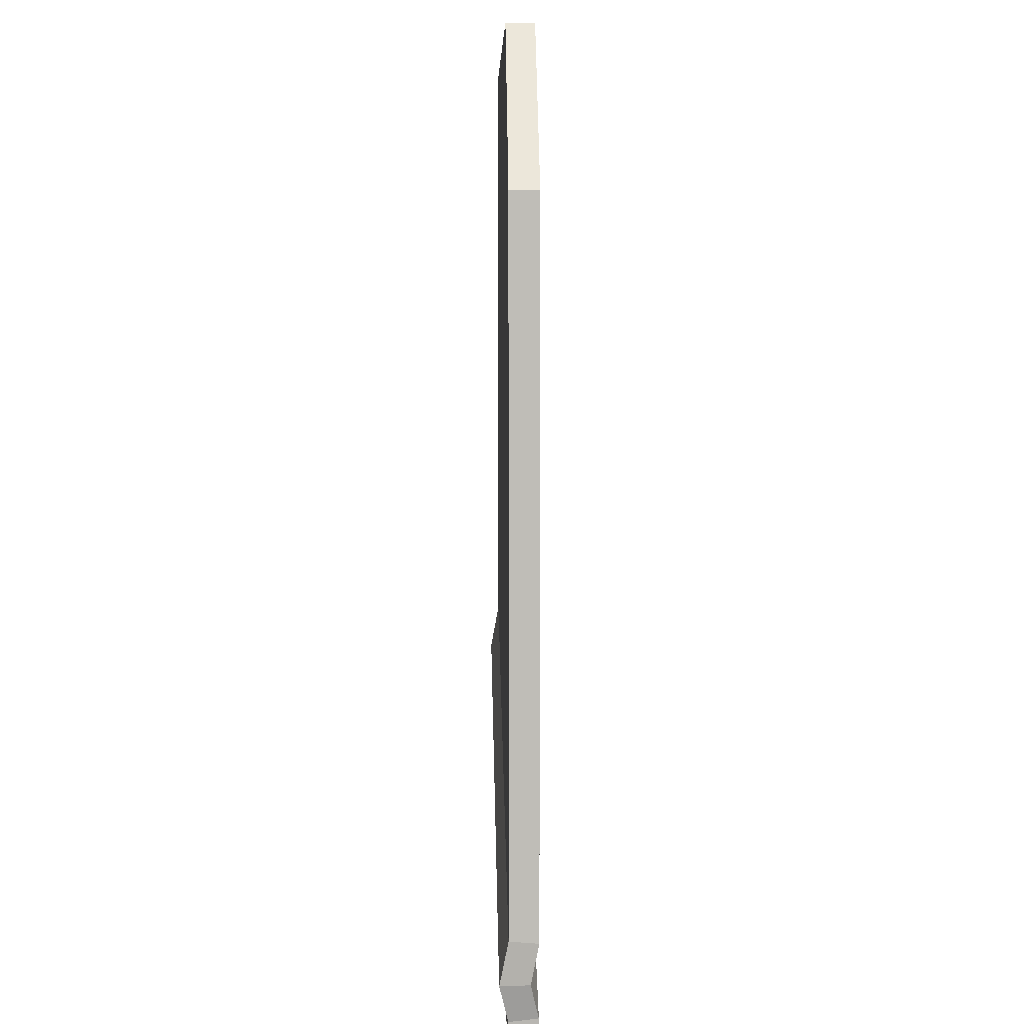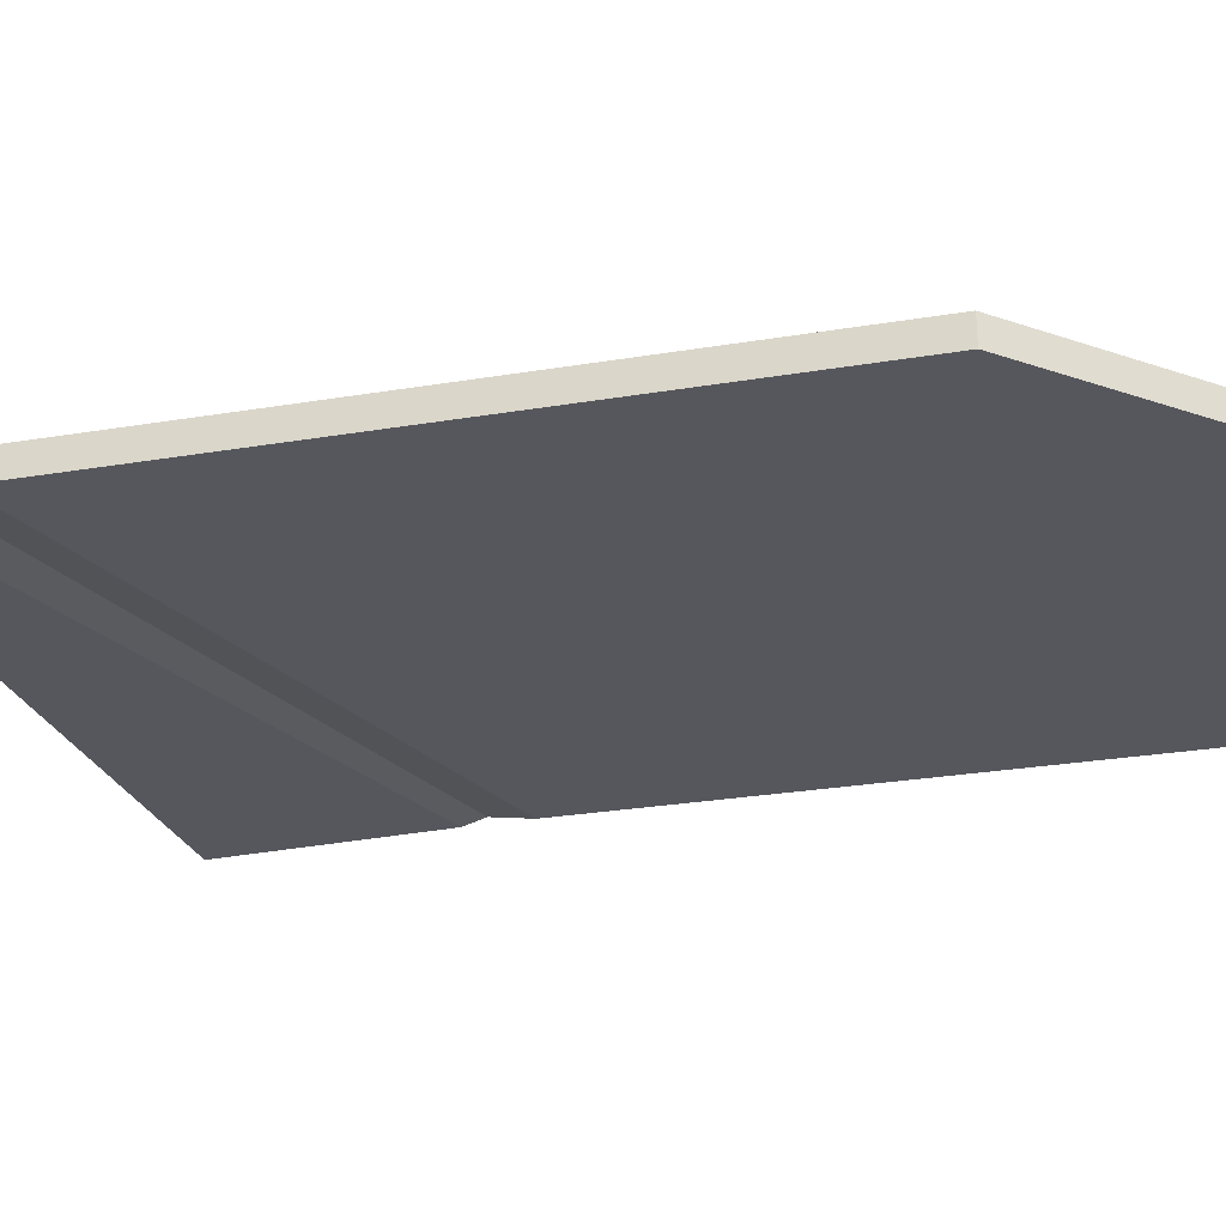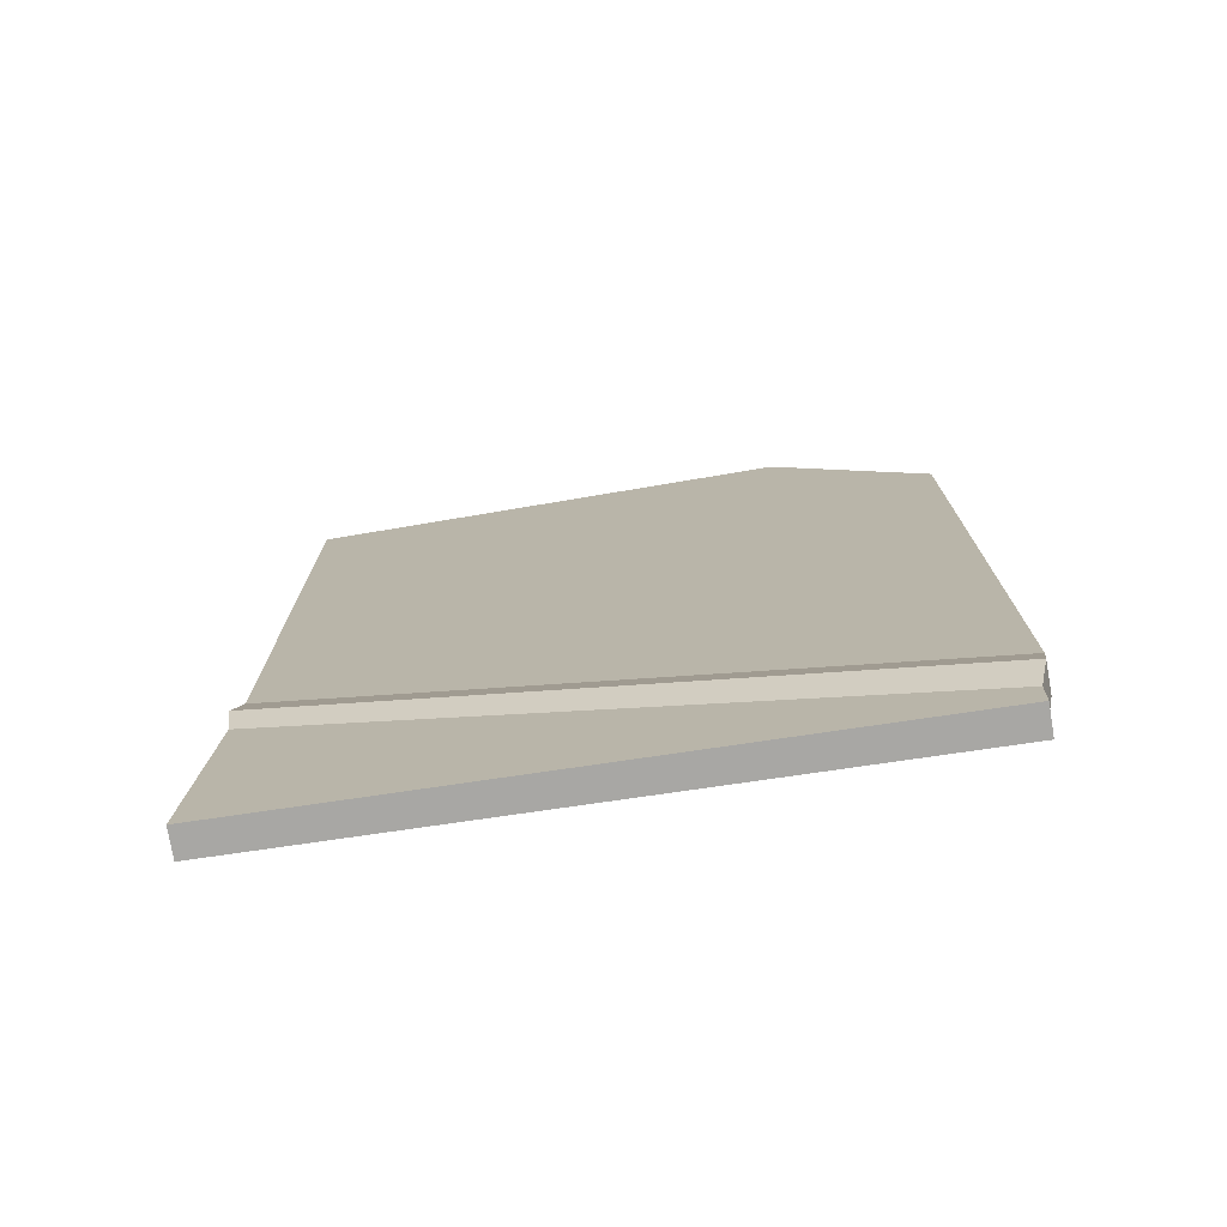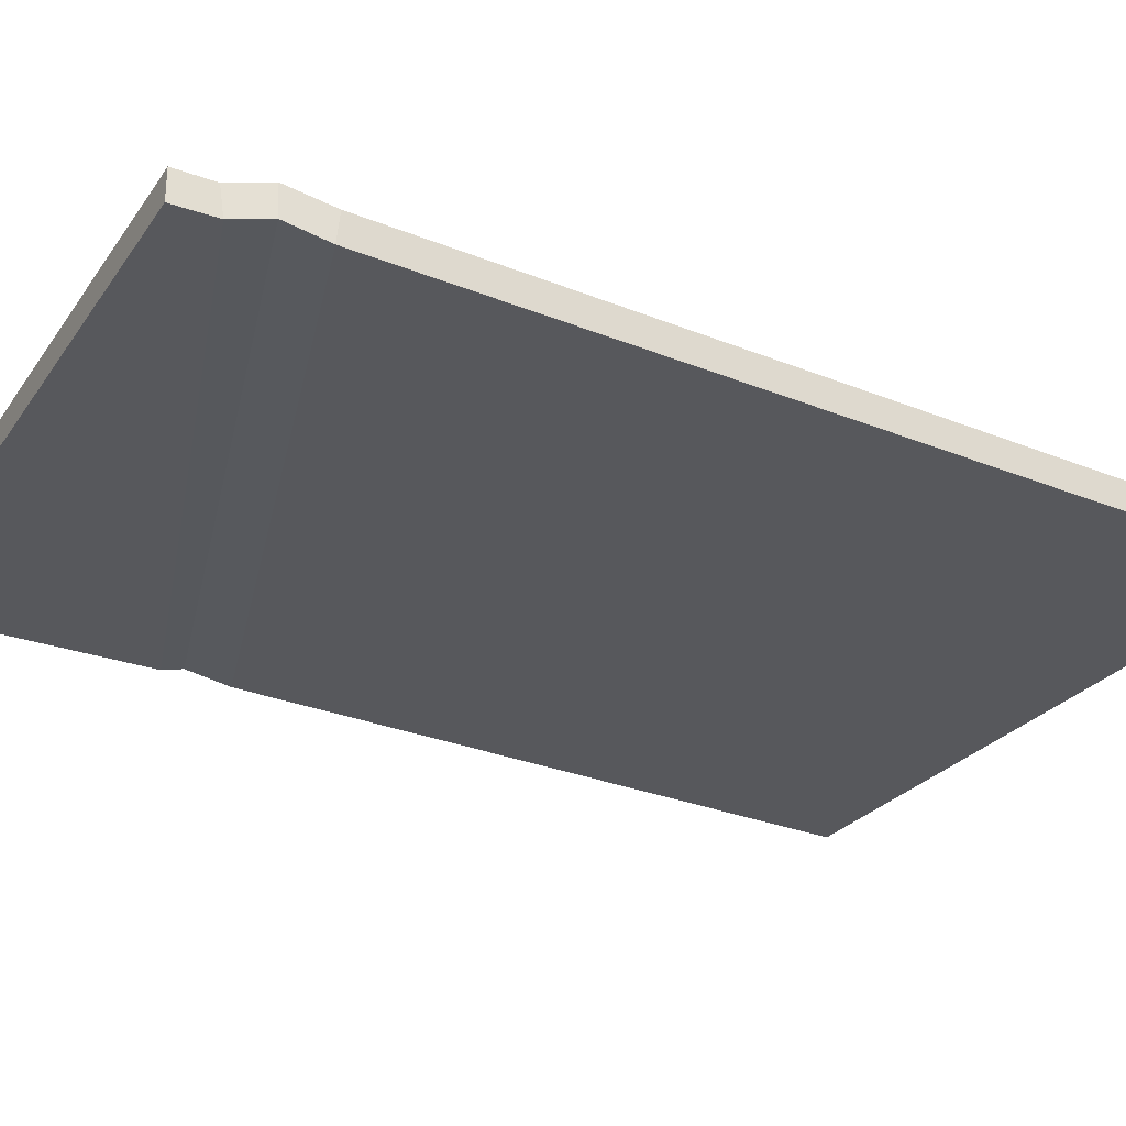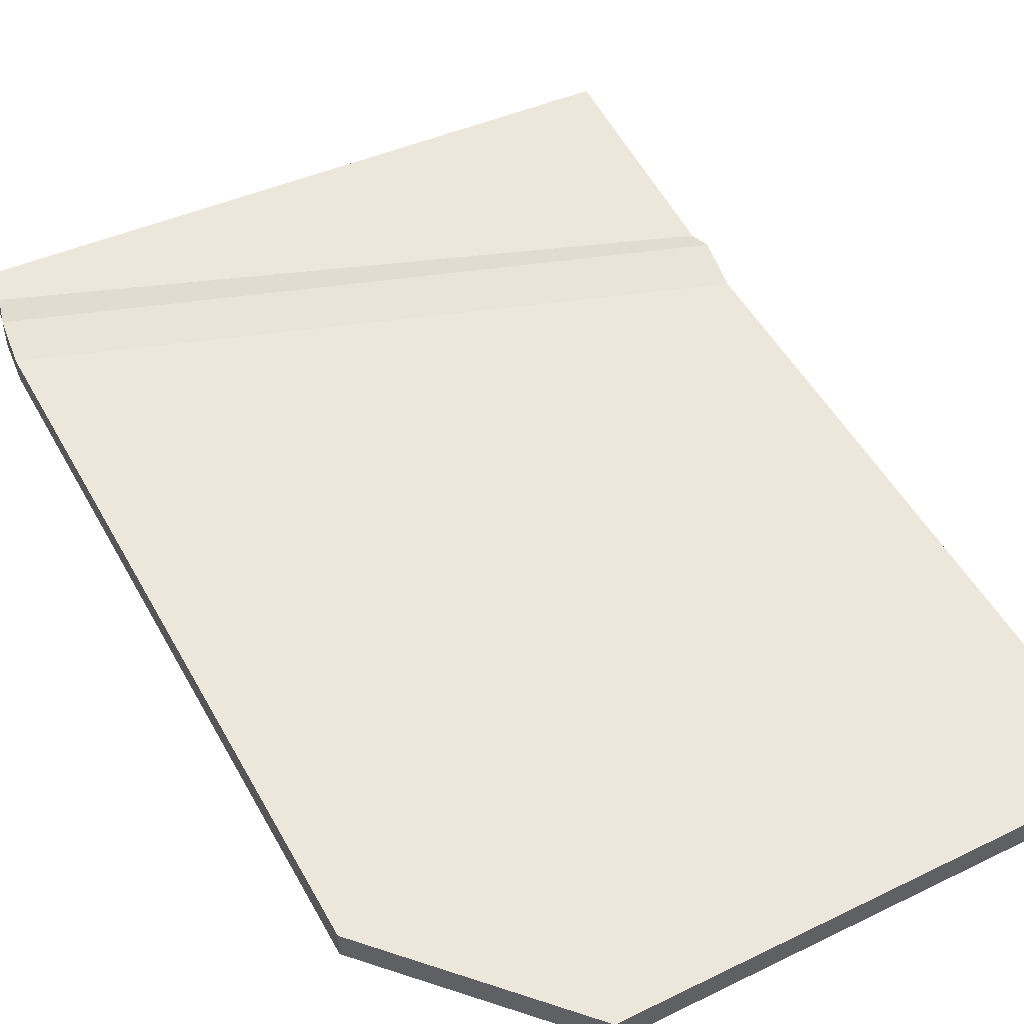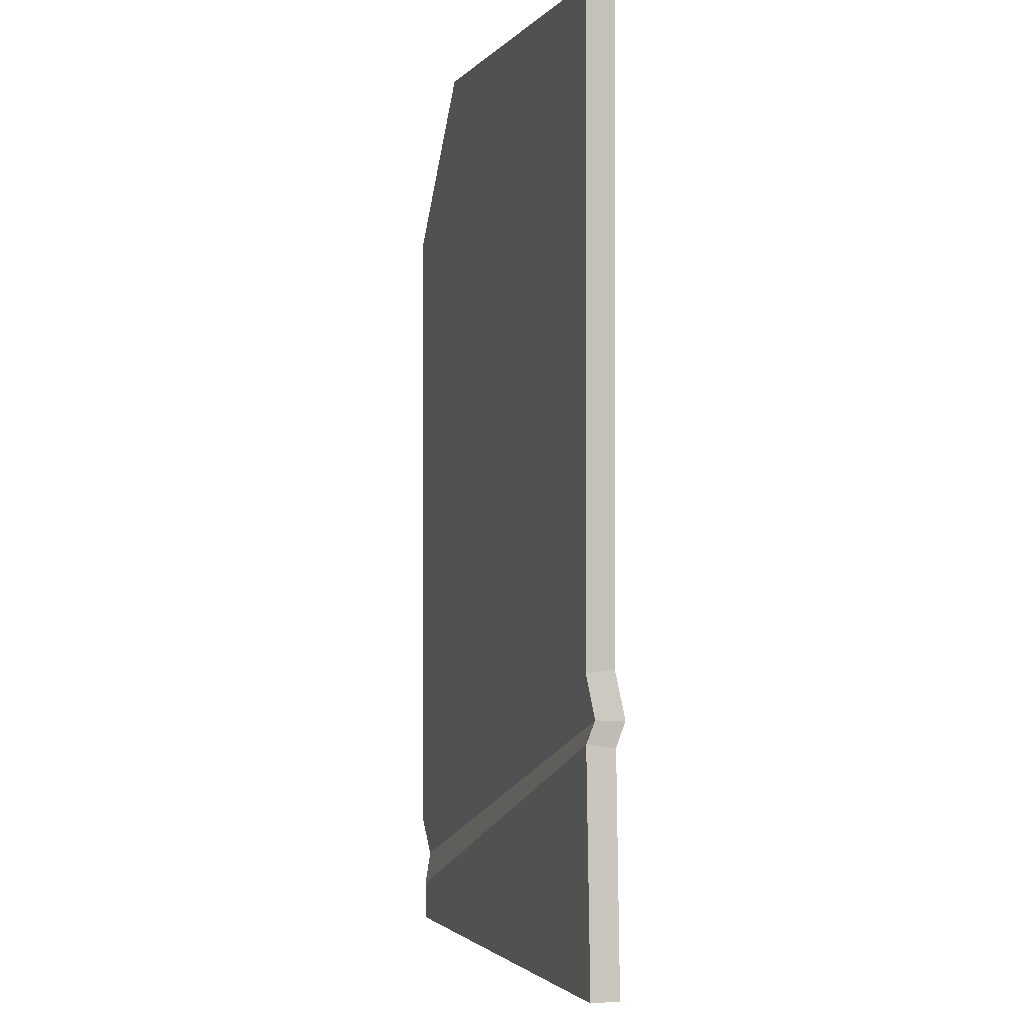
<metadata>
{"format":"obj","ext":"obj","renderer":"f3d","projection":"perspective","resolution":1024,"background":"white","views":[{"elev":5.2,"azim":-91.2,"up":"+Z"},{"elev":-27.5,"azim":-75.6,"up":"+Y"},{"elev":-75.8,"azim":-170.5,"up":"+Z"},{"elev":-28.7,"azim":-121.3,"up":"+Y"},{"elev":50.7,"azim":-28.1,"up":"+Y"},{"elev":0.3,"azim":74.0,"up":"+Z"}]}
</metadata>
<code>
v 11.13 0 16.86
v -10.59 0 -17.3
v 11.62 0 -15.9
v -11.13 0 10.96
v -5.787 0 16.86
v 11.17 0 -7.659
v -10.69 0 -15.9
v 11.26 0.276 -6.876
v -11 0.276 -14.68
v 11.13 0 -5.355
v -11.13 0 -13.26
v -10.59 1 -17.3
v 11.62 1 -15.9
v -10.64 1 -16.03
v 11.22 1 -7.79
v -10.98 1.303 -14.72
v 11.27 1.303 -6.917
v -11.16 1 -13.17
v 11.09 1 -5.265
v -11.13 1 10.96
v -5.787 1 16.86
v 11.13 1 16.86
f 13 12 14 15
f 15 14 16 17
f 17 16 18 19
f 18 20 19
f 19 20 21 22
f 3 6 7 2
f 6 8 9 7
f 8 10 11 9
f 11 10 4
f 5 4 10 1
f 3 2 12 13
f 2 7 14 12
f 6 3 13 15
f 7 9 16 14
f 8 6 15 17
f 9 11 18 16
f 10 8 17 19
f 11 4 20 18
f 4 5 21 20
f 5 1 22 21
f 1 10 19 22

</code>
